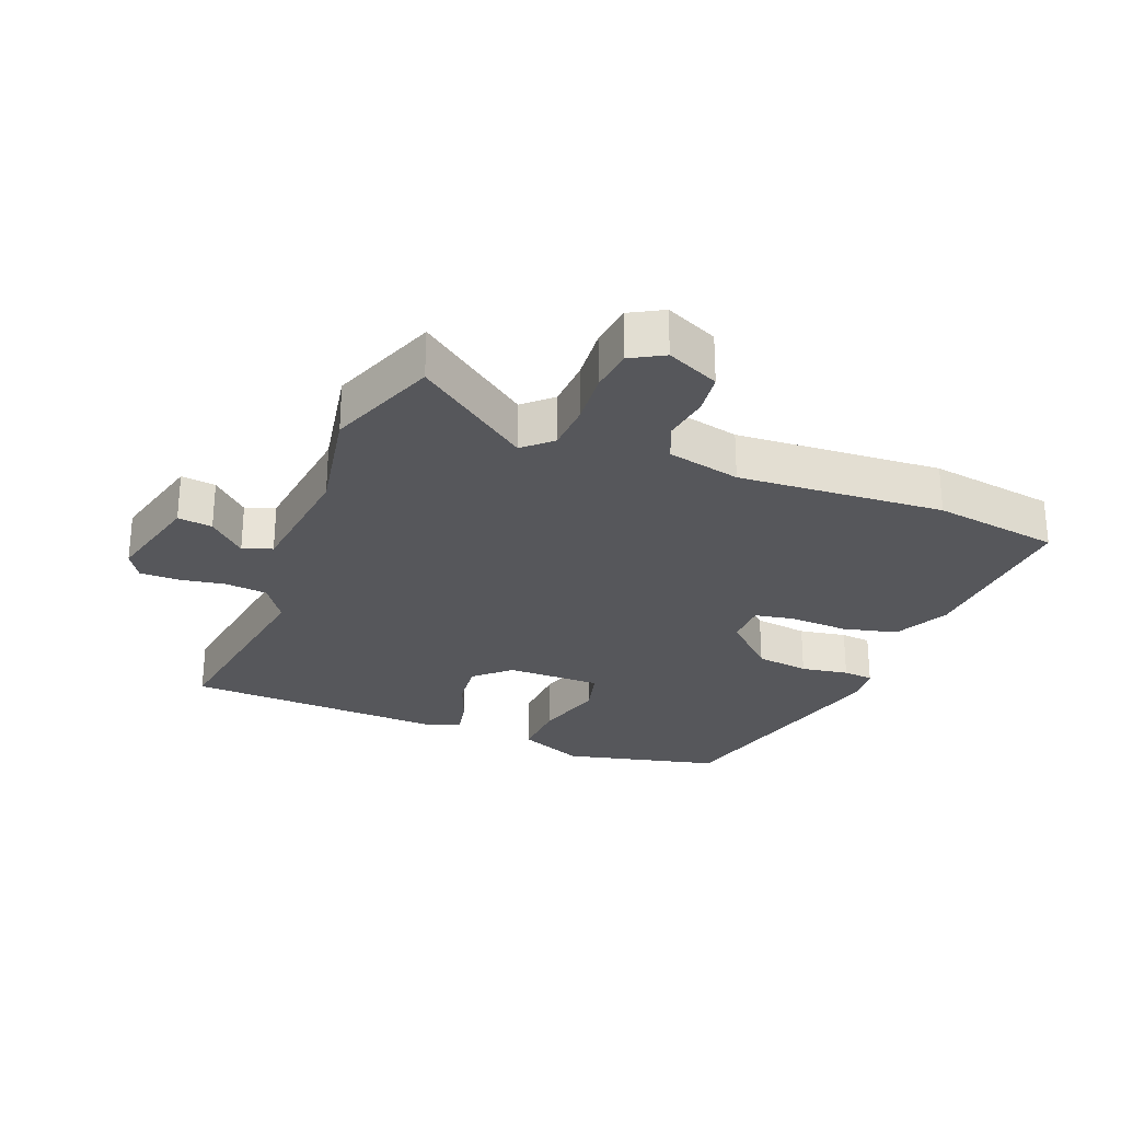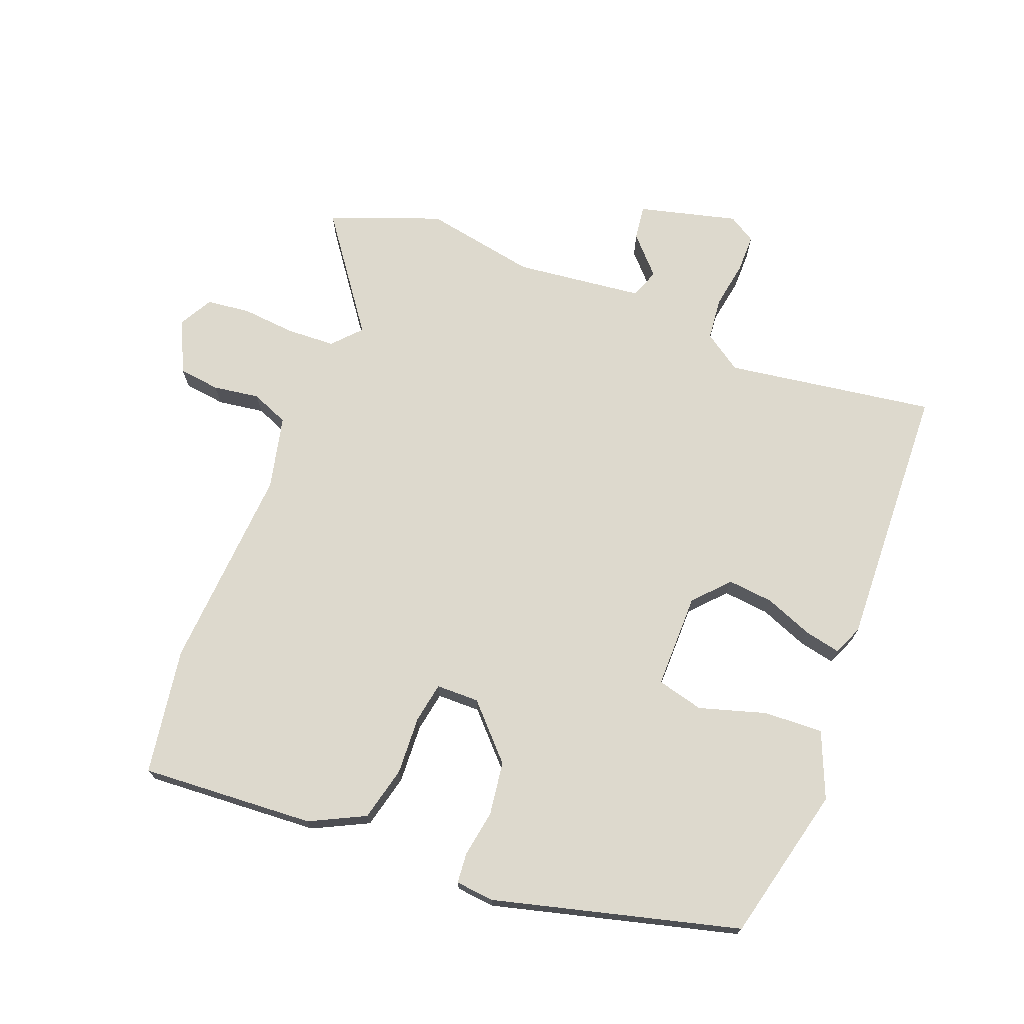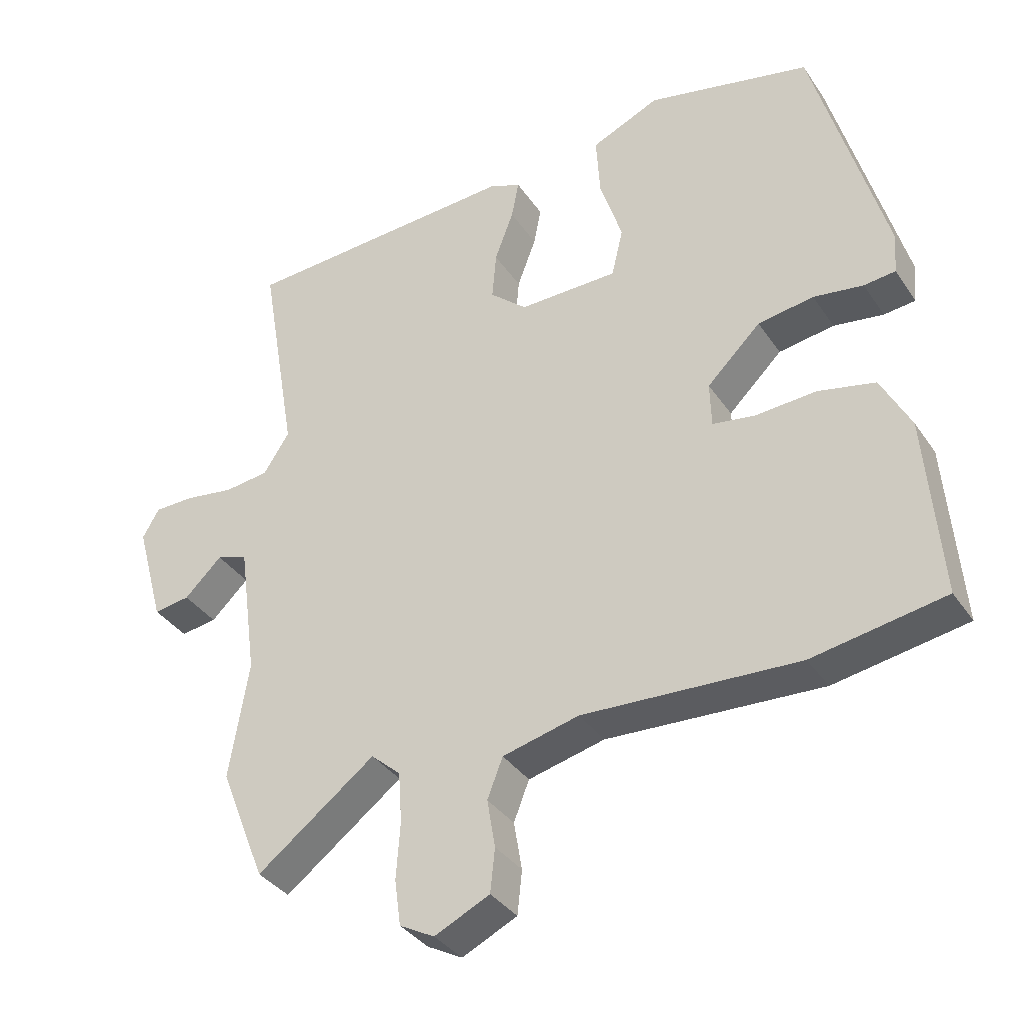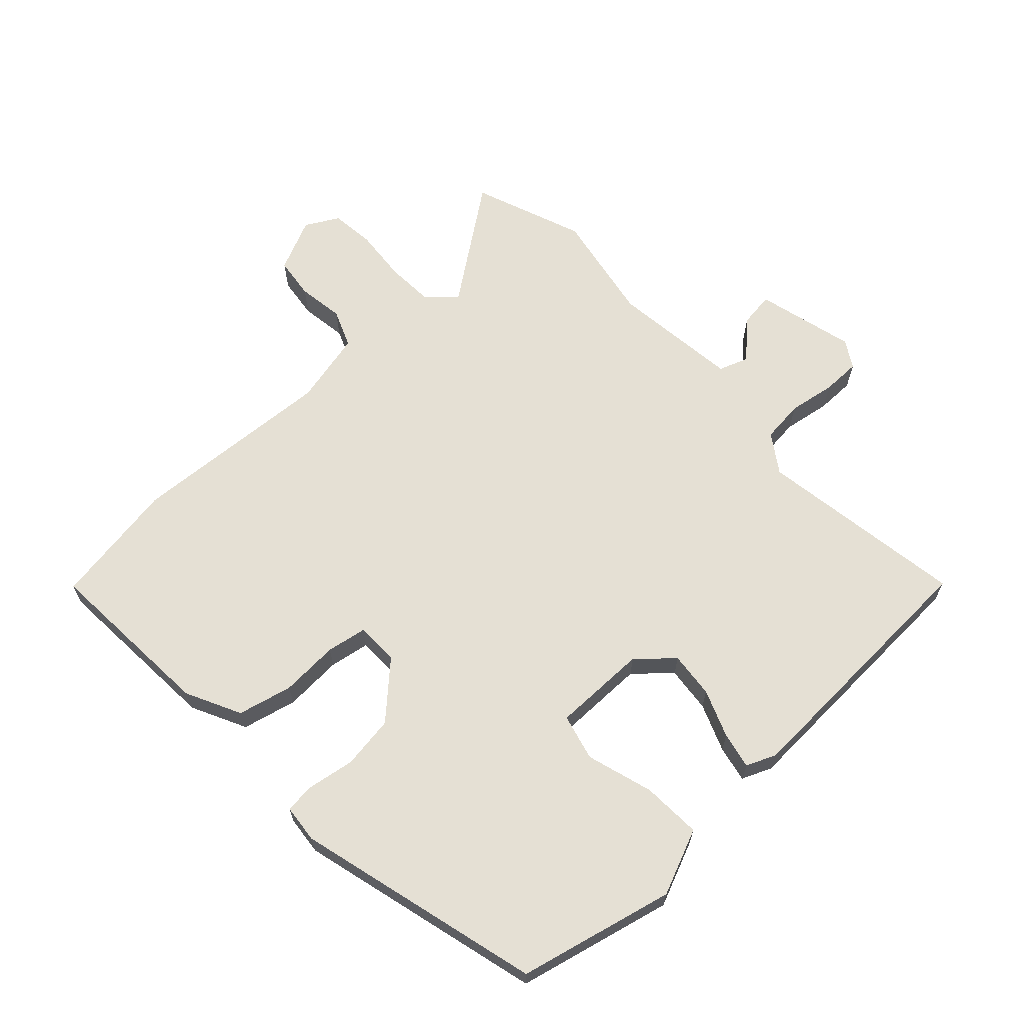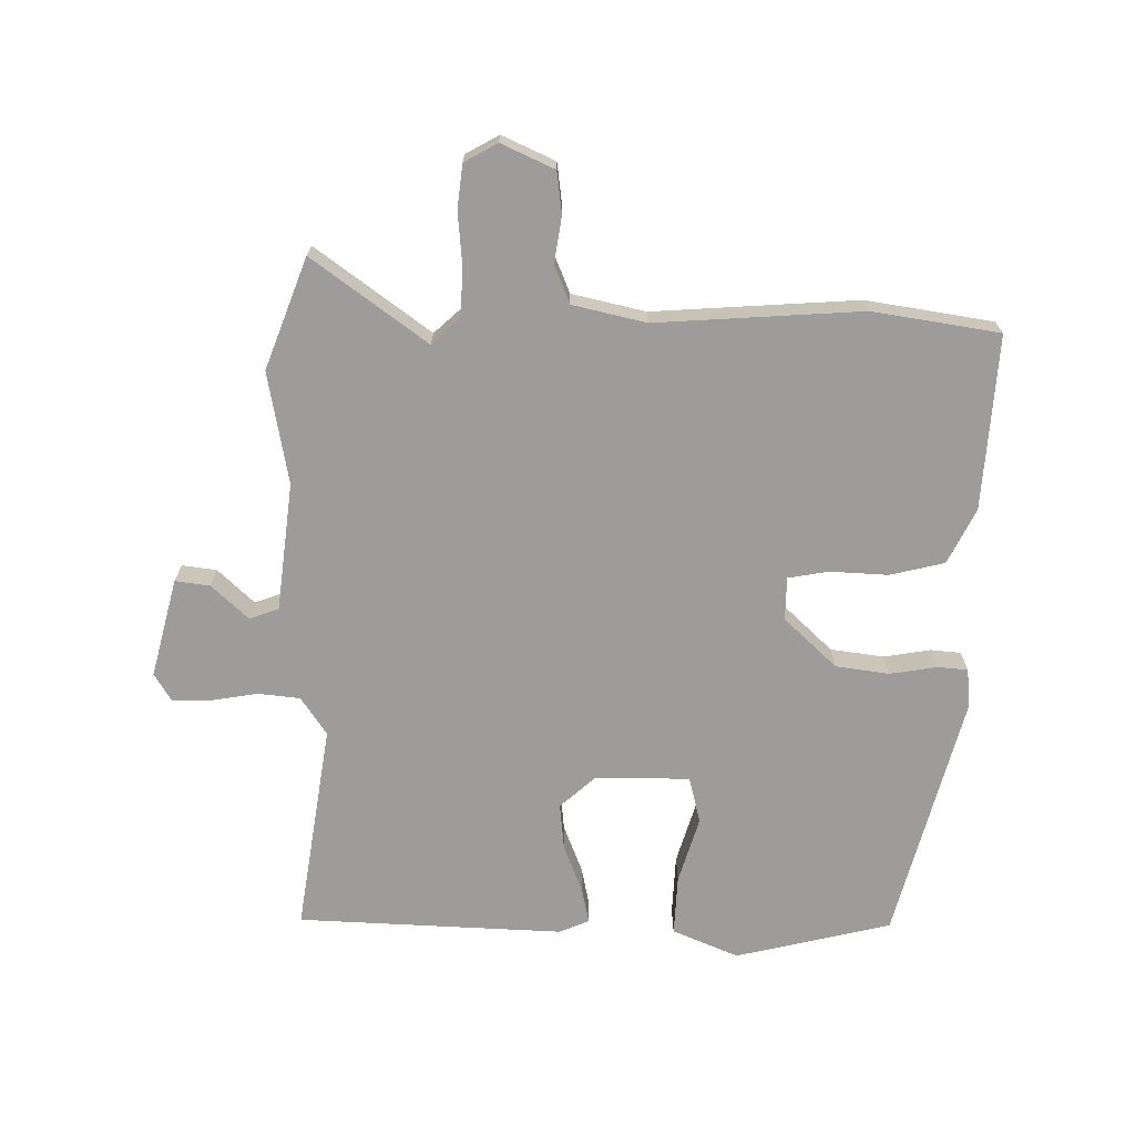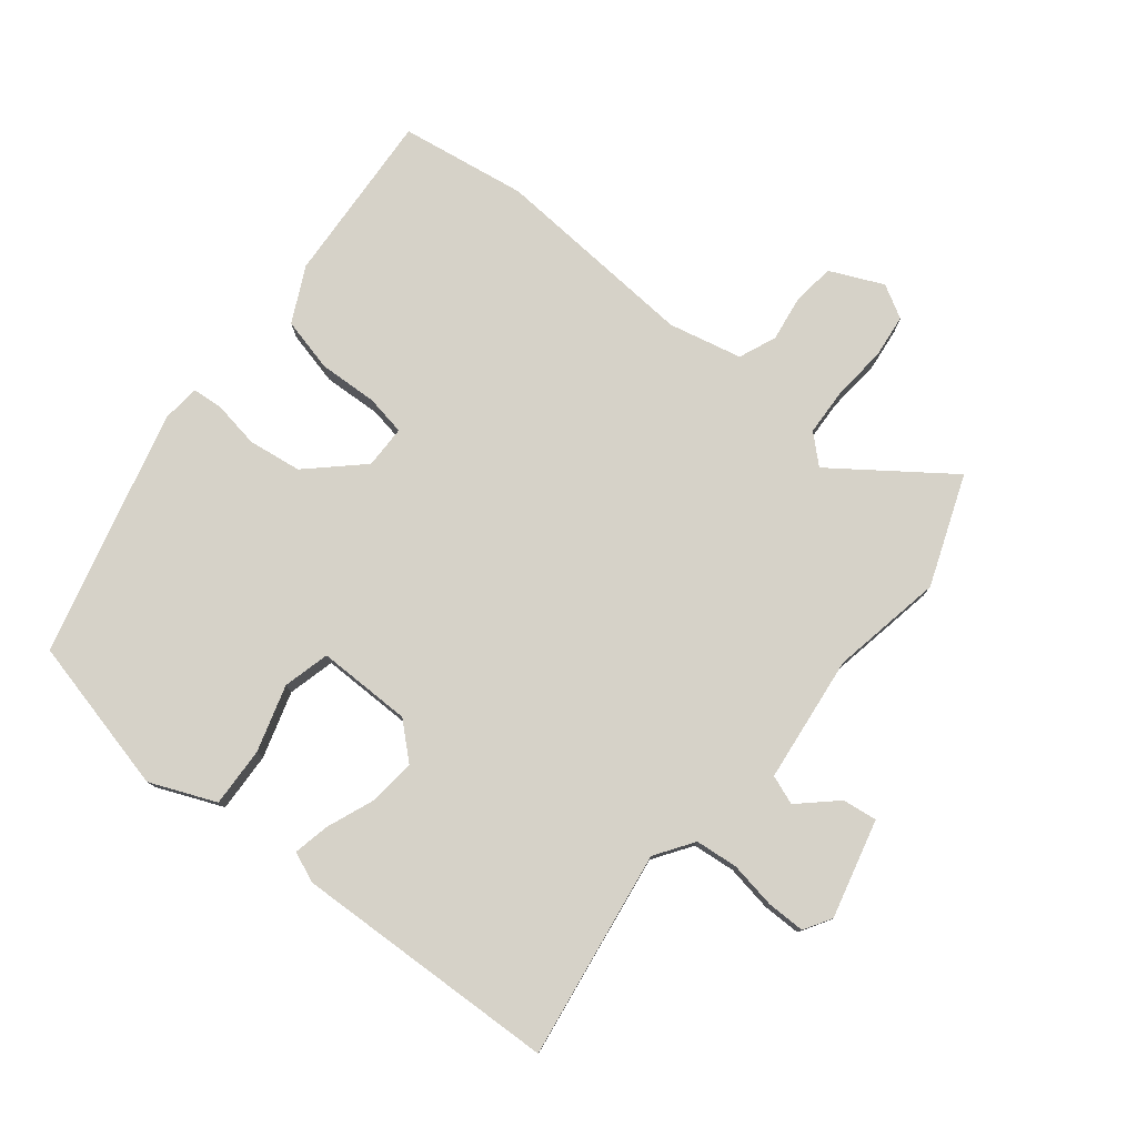
<metadata>
{"format":"obj","ext":"obj","renderer":"f3d","projection":"perspective","resolution":1024,"background":"white","views":[{"elev":-27.3,"azim":159.5,"up":"+Y"},{"elev":72.0,"azim":-67.8,"up":"+Y"},{"elev":-35.9,"azim":-150.3,"up":"+Z"},{"elev":65.5,"azim":-42.1,"up":"+Y"},{"elev":-70.1,"azim":-179.7,"up":"+Y"},{"elev":78.3,"azim":39.8,"up":"+Y"}]}
</metadata>
<code>
v 0.512 0.07 0.468
v 0.457 0.07 0.143
v 0.496 0.07 0.083
v 0.562 0.07 0.075
v 0.635 0.07 0.086
v 0.695 0.07 0.085
v 0.72 0.07 0.042
v 0.678 0.07 -0.111
v 0.624 0.07 -0.103
v 0.568 0.07 -0.049
v 0.522 0.07 -0.065
v 0.495 0.07 -0.264
v 0.524 0.07 -0.439
v 0.456 0.07 -0.61
v 0.28 0.07 -0.477
v 0.236 0.07 -0.516
v 0.231 0.07 -0.591
v 0.237 0.07 -0.675
v 0.228 0.07 -0.743
v 0.176 0.07 -0.771
v 0.094 0.07 -0.732
v 0.087 0.07 -0.667
v 0.099 0.07 -0.595
v 0.076 0.07 -0.536
v -0.038 0.07 -0.508
v -0.359 0.07 -0.524
v -0.556 0.07 -0.49
v -0.534 0.07 -0.219
v -0.49 0.07 -0.134
v -0.405 0.07 -0.115
v -0.314 0.07 -0.121
v -0.251 0.07 -0.111
v -0.249 0.07 -0.044
v -0.329 0.07 0.034
v -0.412 0.07 0.047
v -0.486 0.07 0.036
v -0.533 0.07 0.041
v -0.538 0.07 0.101
v -0.431 0.07 0.483
v -0.187 0.07 0.537
v -0.085 0.07 0.492
v -0.091 0.07 0.399
v -0.124 0.07 0.296
v -0.107 0.07 0.223
v 0.041 0.07 0.221
v 0.096 0.07 0.269
v 0.09 0.07 0.341
v 0.062 0.07 0.416
v 0.051 0.07 0.473
v 0.098 0.07 0.492
v 0.512 0 0.468
v 0.457 0 0.143
v 0.496 0 0.083
v 0.562 0 0.075
v 0.635 0 0.086
v 0.695 0 0.085
v 0.72 0 0.042
v 0.678 0 -0.111
v 0.624 0 -0.103
v 0.568 0 -0.049
v 0.522 0 -0.065
v 0.495 0 -0.264
v 0.524 0 -0.439
v 0.456 0 -0.61
v 0.28 0 -0.477
v 0.236 0 -0.516
v 0.231 0 -0.591
v 0.237 0 -0.675
v 0.228 0 -0.743
v 0.176 0 -0.771
v 0.094 0 -0.732
v 0.087 0 -0.667
v 0.099 0 -0.595
v 0.076 0 -0.536
v -0.038 0 -0.508
v -0.359 0 -0.524
v -0.556 0 -0.49
v -0.534 0 -0.219
v -0.49 0 -0.134
v -0.405 0 -0.115
v -0.314 0 -0.121
v -0.251 0 -0.111
v -0.249 0 -0.044
v -0.329 0 0.034
v -0.412 0 0.047
v -0.486 0 0.036
v -0.533 0 0.041
v -0.538 0 0.101
v -0.431 0 0.483
v -0.187 0 0.537
v -0.085 0 0.492
v -0.091 0 0.399
v -0.124 0 0.296
v -0.107 0 0.223
v 0.041 0 0.221
v 0.096 0 0.269
v 0.09 0 0.341
v 0.062 0 0.416
v 0.051 0 0.473
v 0.098 0 0.492
f 47 48 49 50
f 46 47 50 1
f 45 46 1 2
f 44 45 2 3
f 40 41 42 43
f 40 43 44
f 39 40 44
f 38 39 44
f 35 36 37 38
f 34 35 38 44
f 33 34 44 3
f 28 29 30 31
f 28 31 32
f 25 26 27 28
f 24 25 28 32
f 20 21 22 23
f 20 23 24
f 17 18 19 20
f 16 17 20 24
f 15 16 24 32
f 12 13 14 15
f 11 12 15 32
f 7 8 9 10
f 4 5 6 7
f 10 11 32 33
f 7 10 33
f 3 4 7 33
f 100 99 98 97
f 51 100 97 96
f 52 51 96 95
f 53 52 95 94
f 93 92 91 90
f 94 93 90
f 94 90 89
f 94 89 88
f 88 87 86 85
f 94 88 85 84
f 53 94 84 83
f 81 80 79 78
f 82 81 78
f 78 77 76 75
f 82 78 75 74
f 73 72 71 70
f 74 73 70
f 70 69 68 67
f 74 70 67 66
f 82 74 66 65
f 65 64 63 62
f 82 65 62 61
f 60 59 58 57
f 57 56 55 54
f 83 82 61 60
f 83 60 57
f 83 57 54 53
f 1 51 52 2
f 2 52 53 3
f 3 53 54 4
f 4 54 55 5
f 5 55 56 6
f 6 56 57 7
f 7 57 58 8
f 8 58 59 9
f 9 59 60 10
f 10 60 61 11
f 11 61 62 12
f 12 62 63 13
f 13 63 64 14
f 14 64 65 15
f 15 65 66 16
f 16 66 67 17
f 17 67 68 18
f 18 68 69 19
f 19 69 70 20
f 20 70 71 21
f 21 71 72 22
f 22 72 73 23
f 23 73 74 24
f 24 74 75 25
f 25 75 76 26
f 26 76 77 27
f 27 77 78 28
f 28 78 79 29
f 29 79 80 30
f 30 80 81 31
f 31 81 82 32
f 32 82 83 33
f 33 83 84 34
f 34 84 85 35
f 35 85 86 36
f 36 86 87 37
f 37 87 88 38
f 38 88 89 39
f 39 89 90 40
f 40 90 91 41
f 41 91 92 42
f 42 92 93 43
f 43 93 94 44
f 44 94 95 45
f 45 95 96 46
f 46 96 97 47
f 47 97 98 48
f 48 98 99 49
f 49 99 100 50
f 50 100 51 1

</code>
